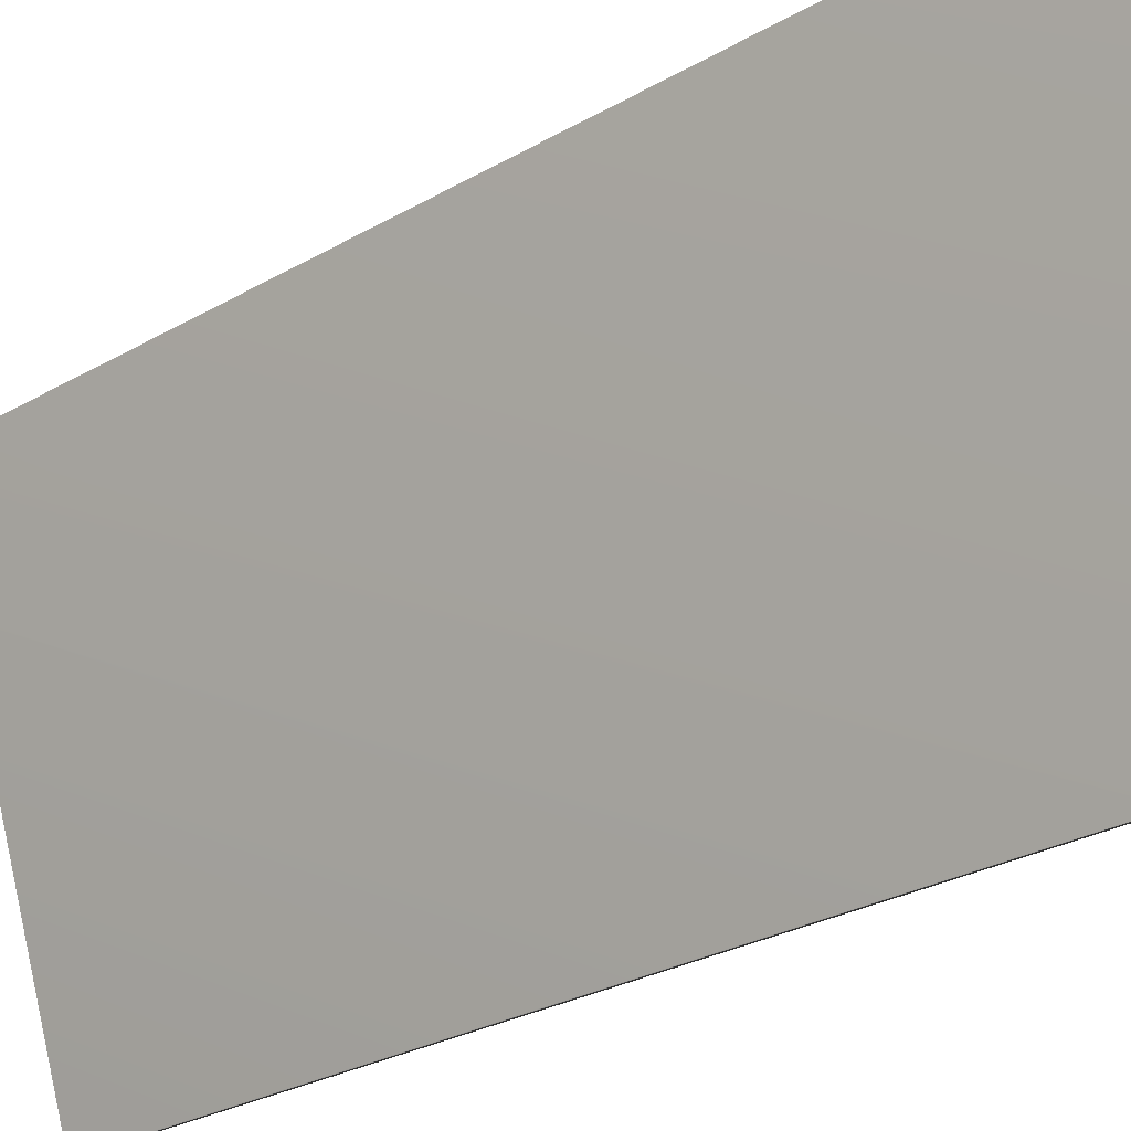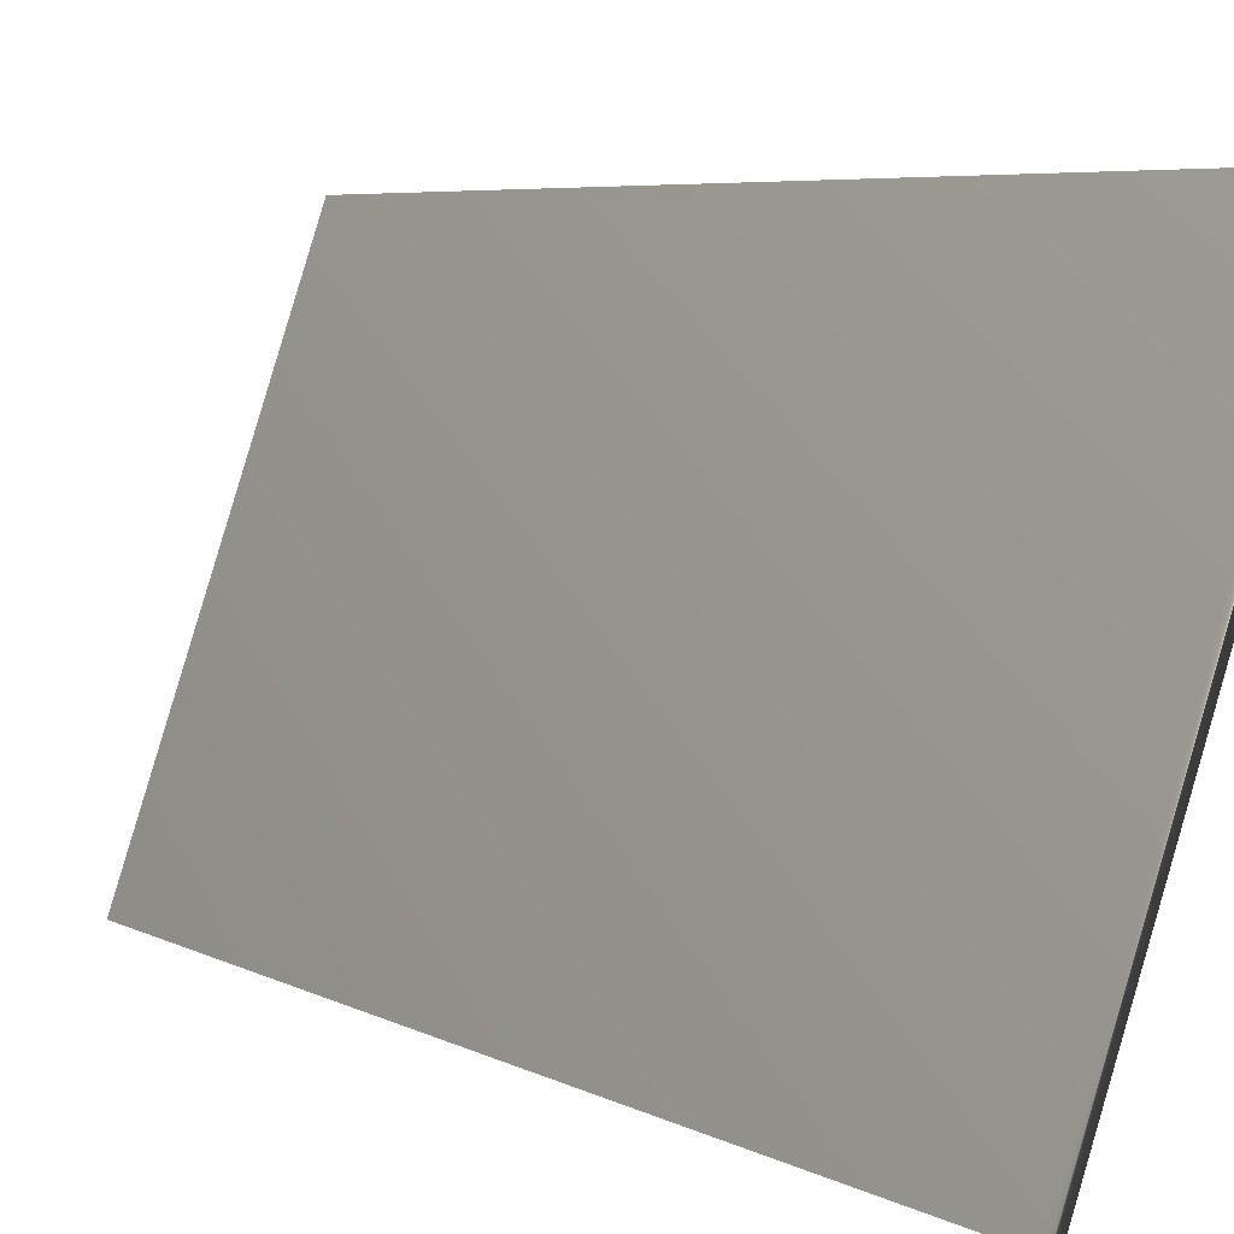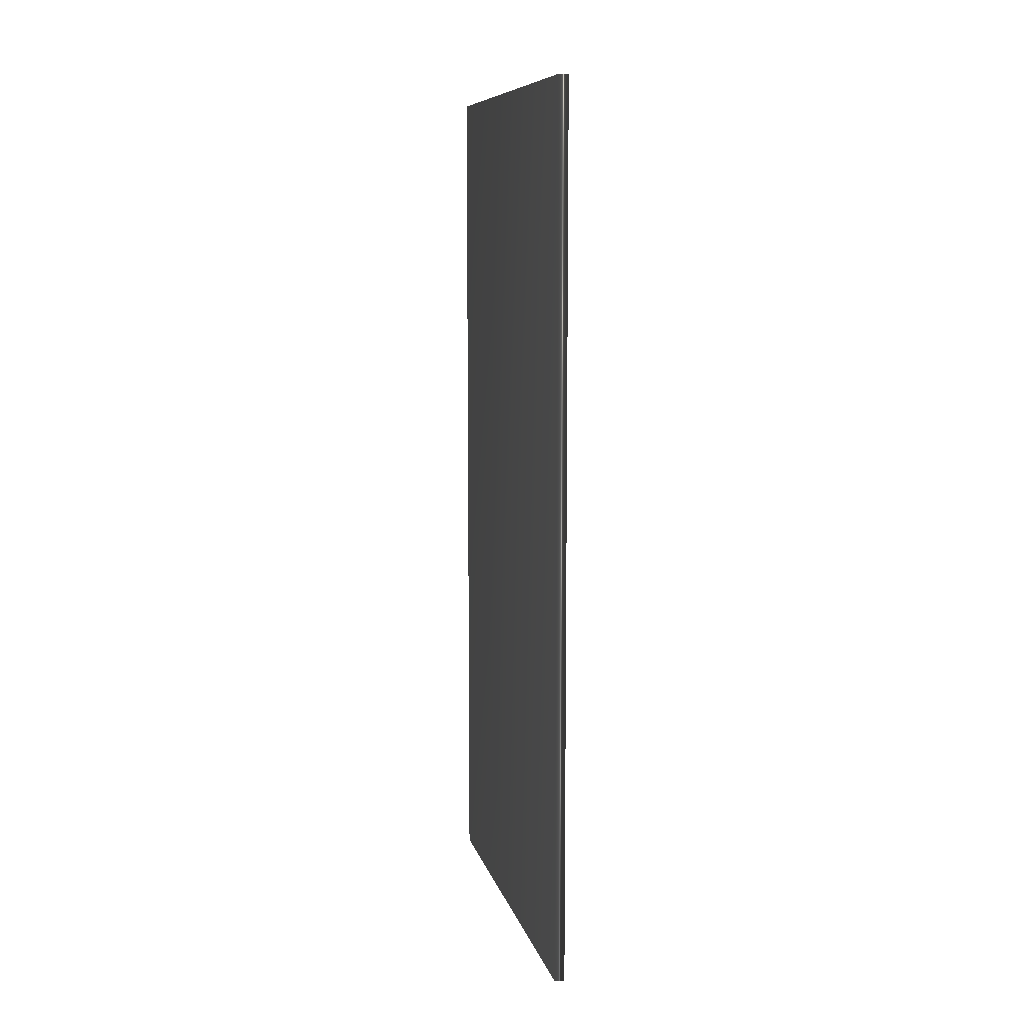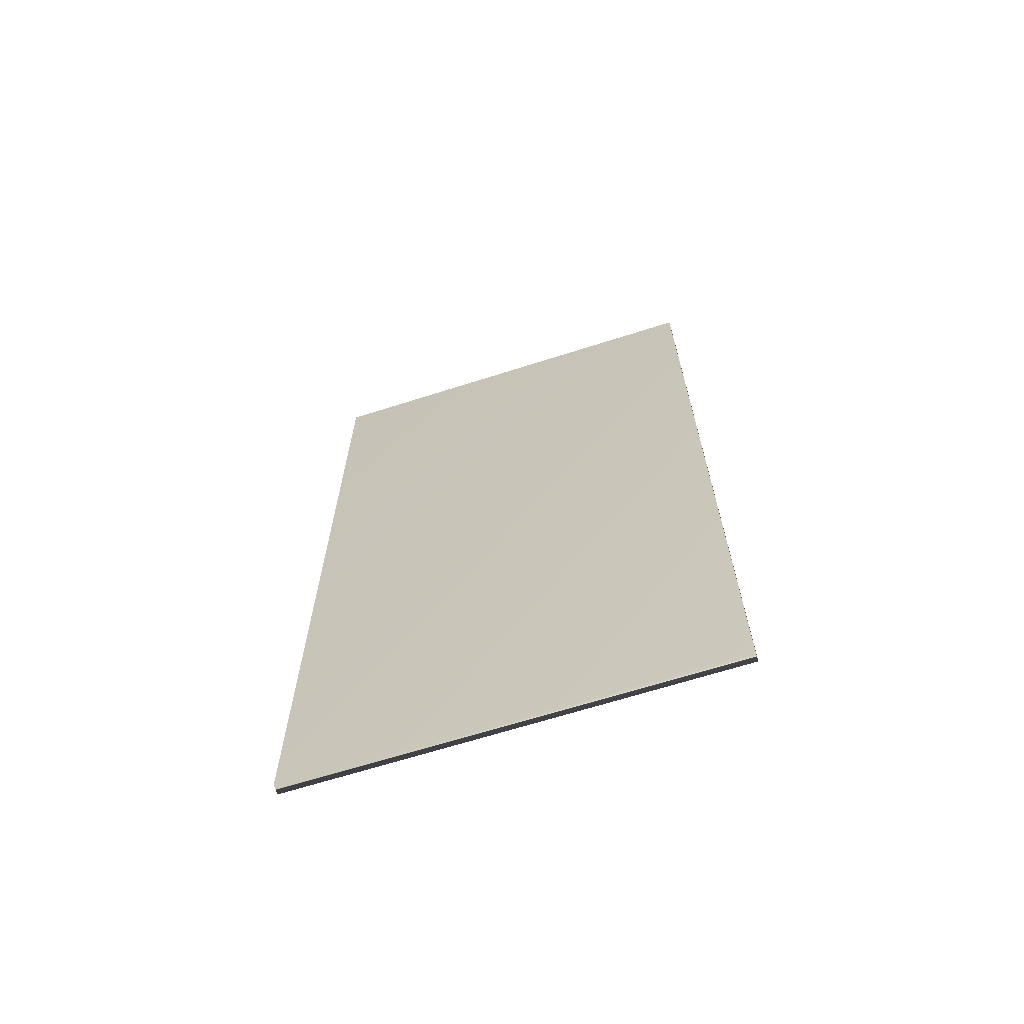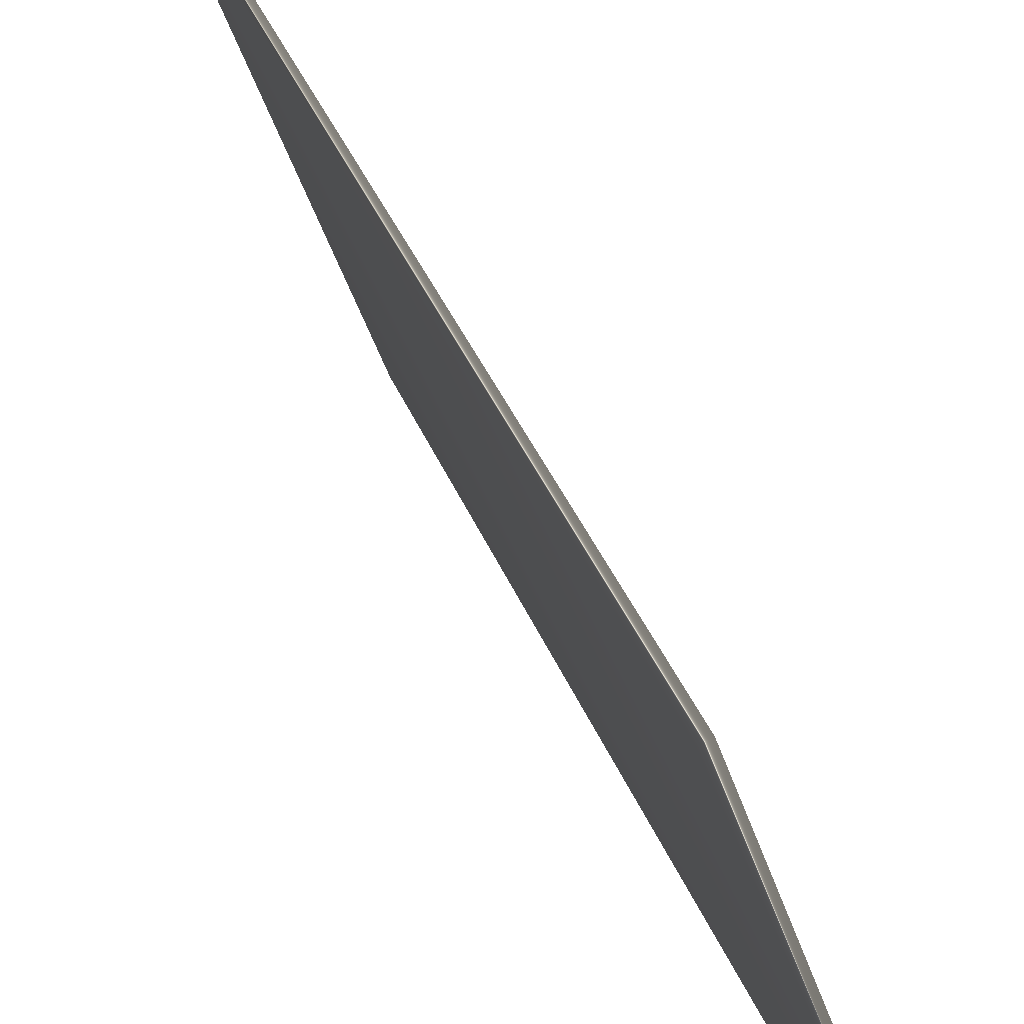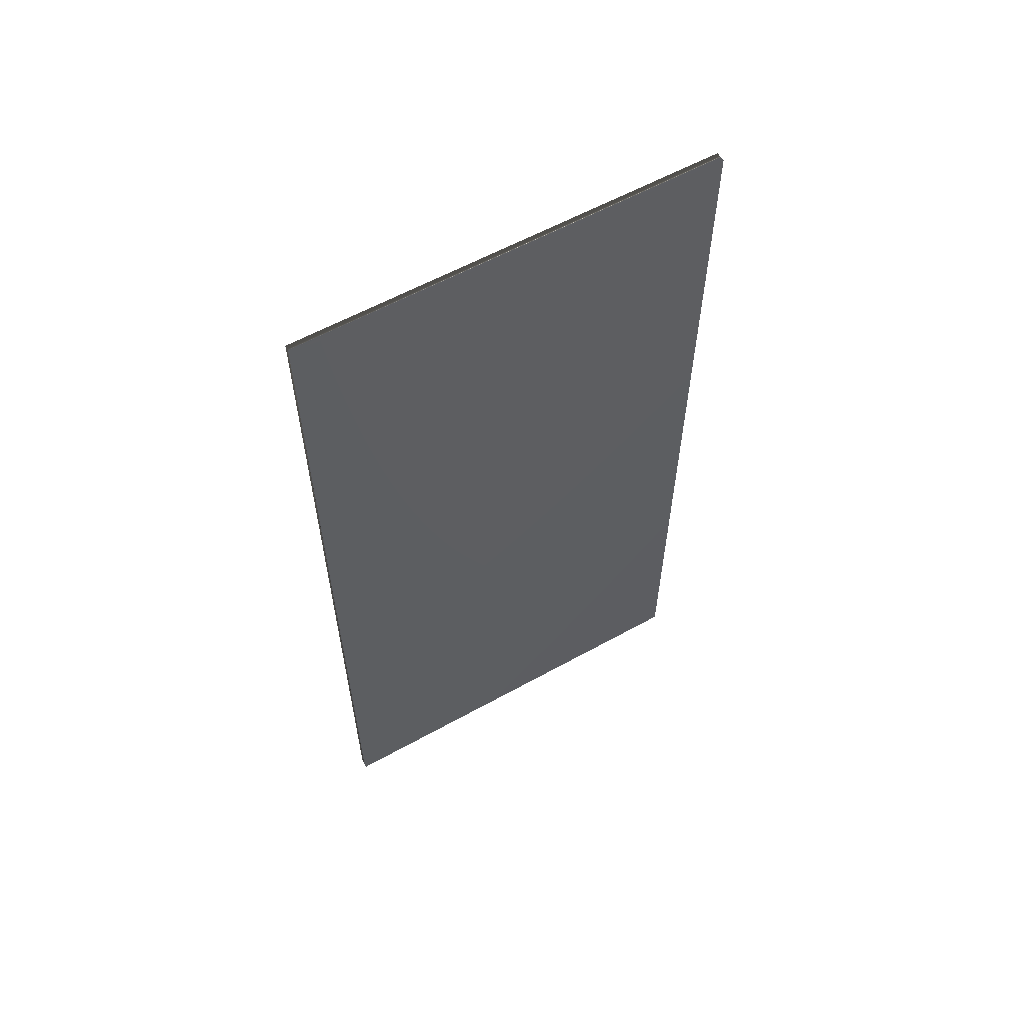
<metadata>
{"format":"obj","ext":"obj","renderer":"f3d","projection":"perspective","resolution":1024,"background":"white","views":[{"elev":-27.3,"azim":131.9,"up":"+Z"},{"elev":5.1,"azim":-30.2,"up":"+Z"},{"elev":8.9,"azim":-173.8,"up":"+Y"},{"elev":-65.9,"azim":-53.2,"up":"+Y"},{"elev":36.5,"azim":160.4,"up":"+Z"},{"elev":59.2,"azim":-100.7,"up":"+Y"}]}
</metadata>
<code>
v -85.77 32.46 -110.6
v -85.77 25.04 -110.6
v -85.69 32.46 -110.7
v -85.69 25.04 -110.7
v -86.87 25.04 -114.1
v -86.87 32.46 -114.1
v -86.94 32.46 -114
v -86.94 25.04 -114
f 1 2 3
f 3 2 4
f 5 6 4
f 4 6 3
f 7 1 6
f 6 1 3
f 8 5 2
f 2 5 4
f 2 1 8
f 8 1 7
f 8 7 5
f 5 7 6

</code>
